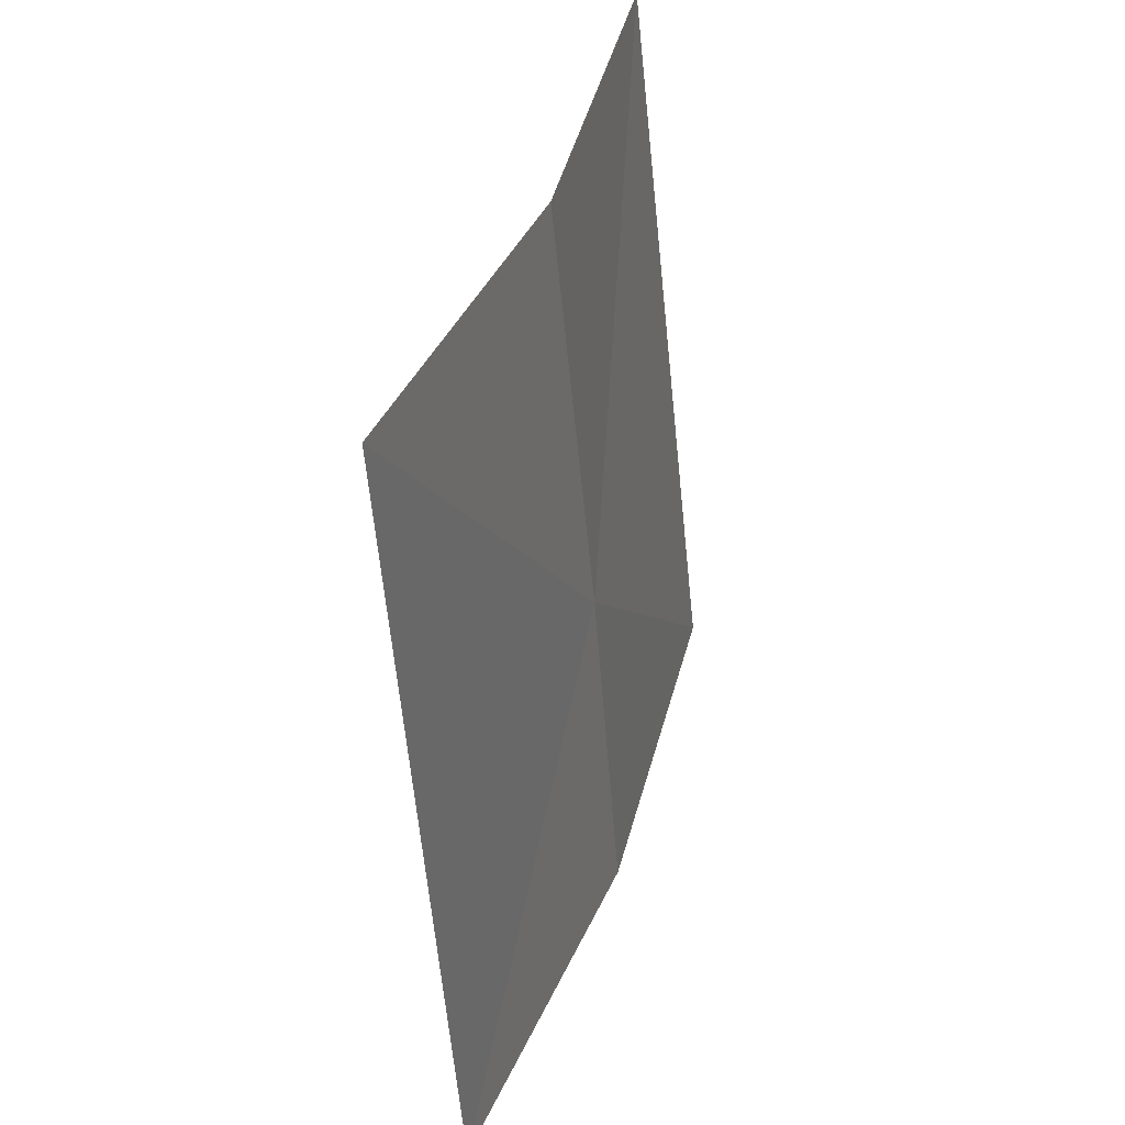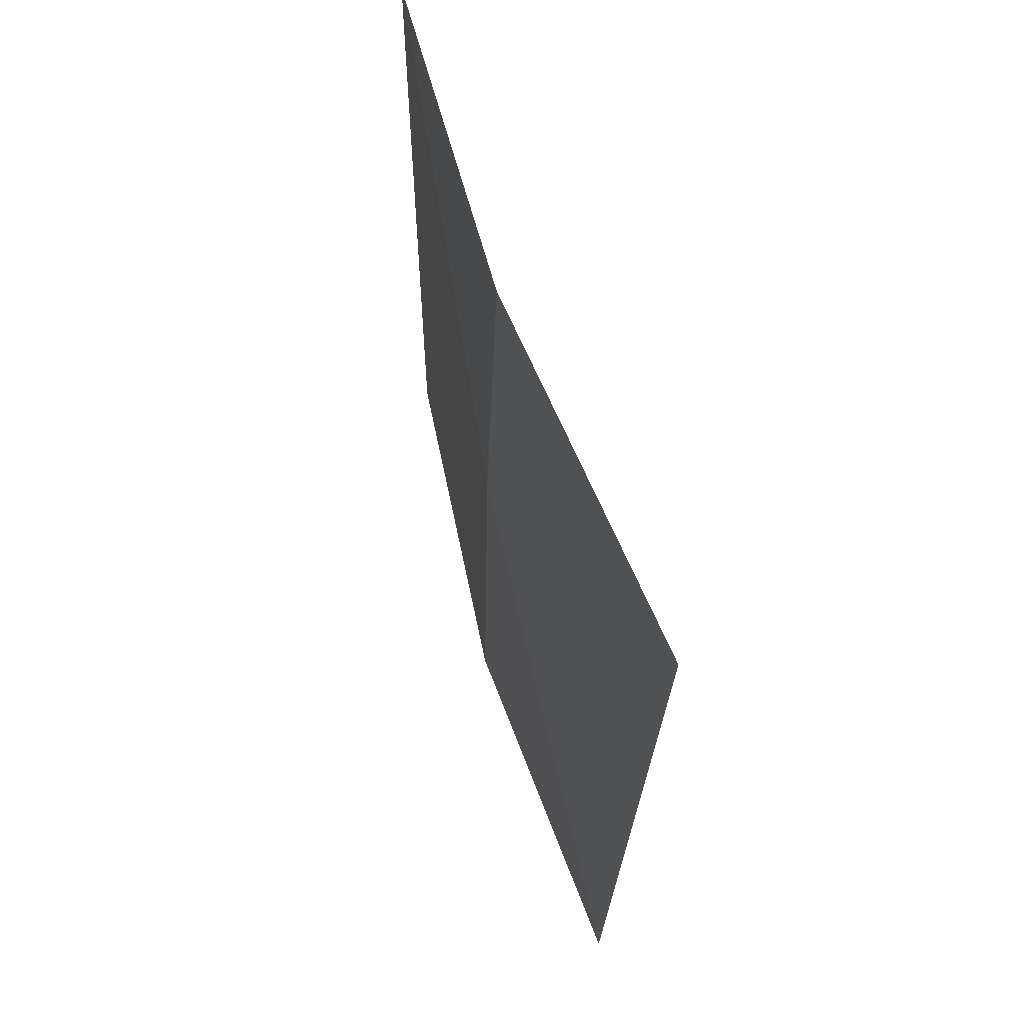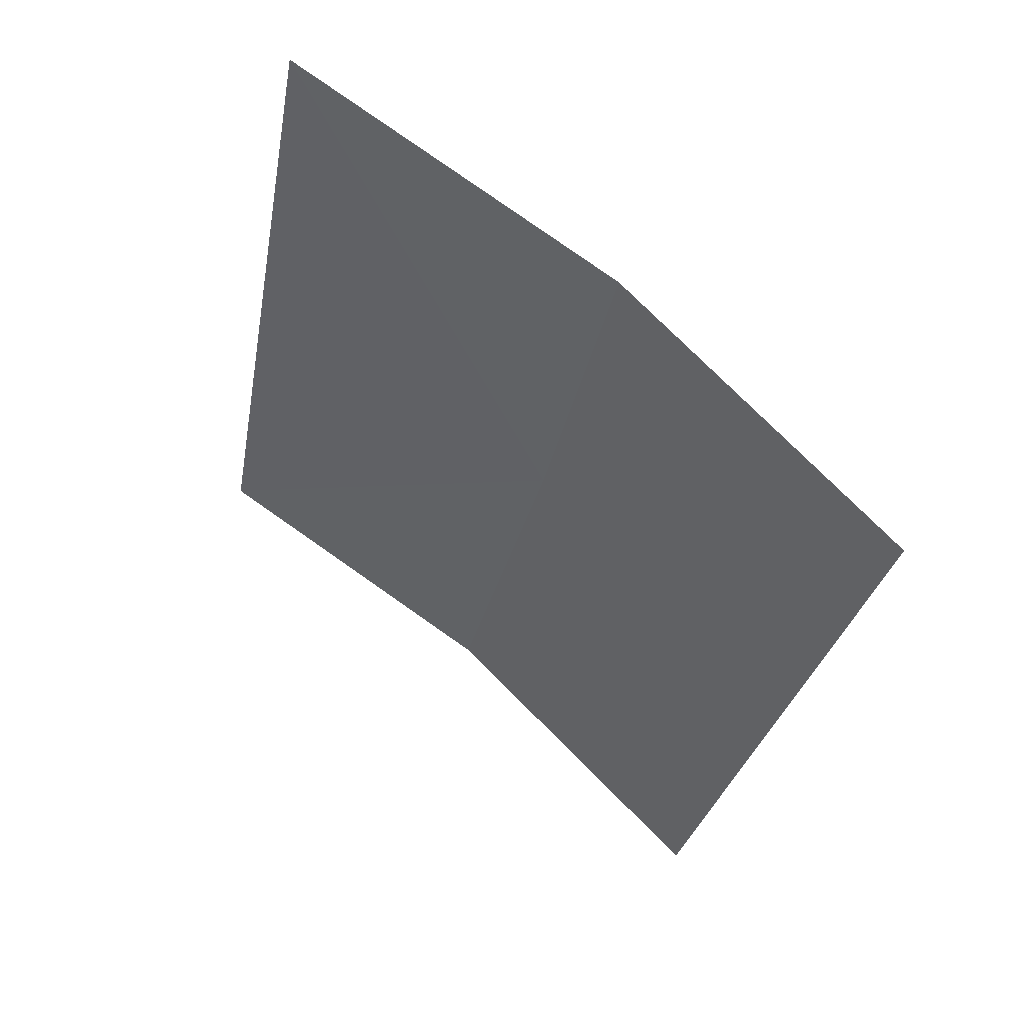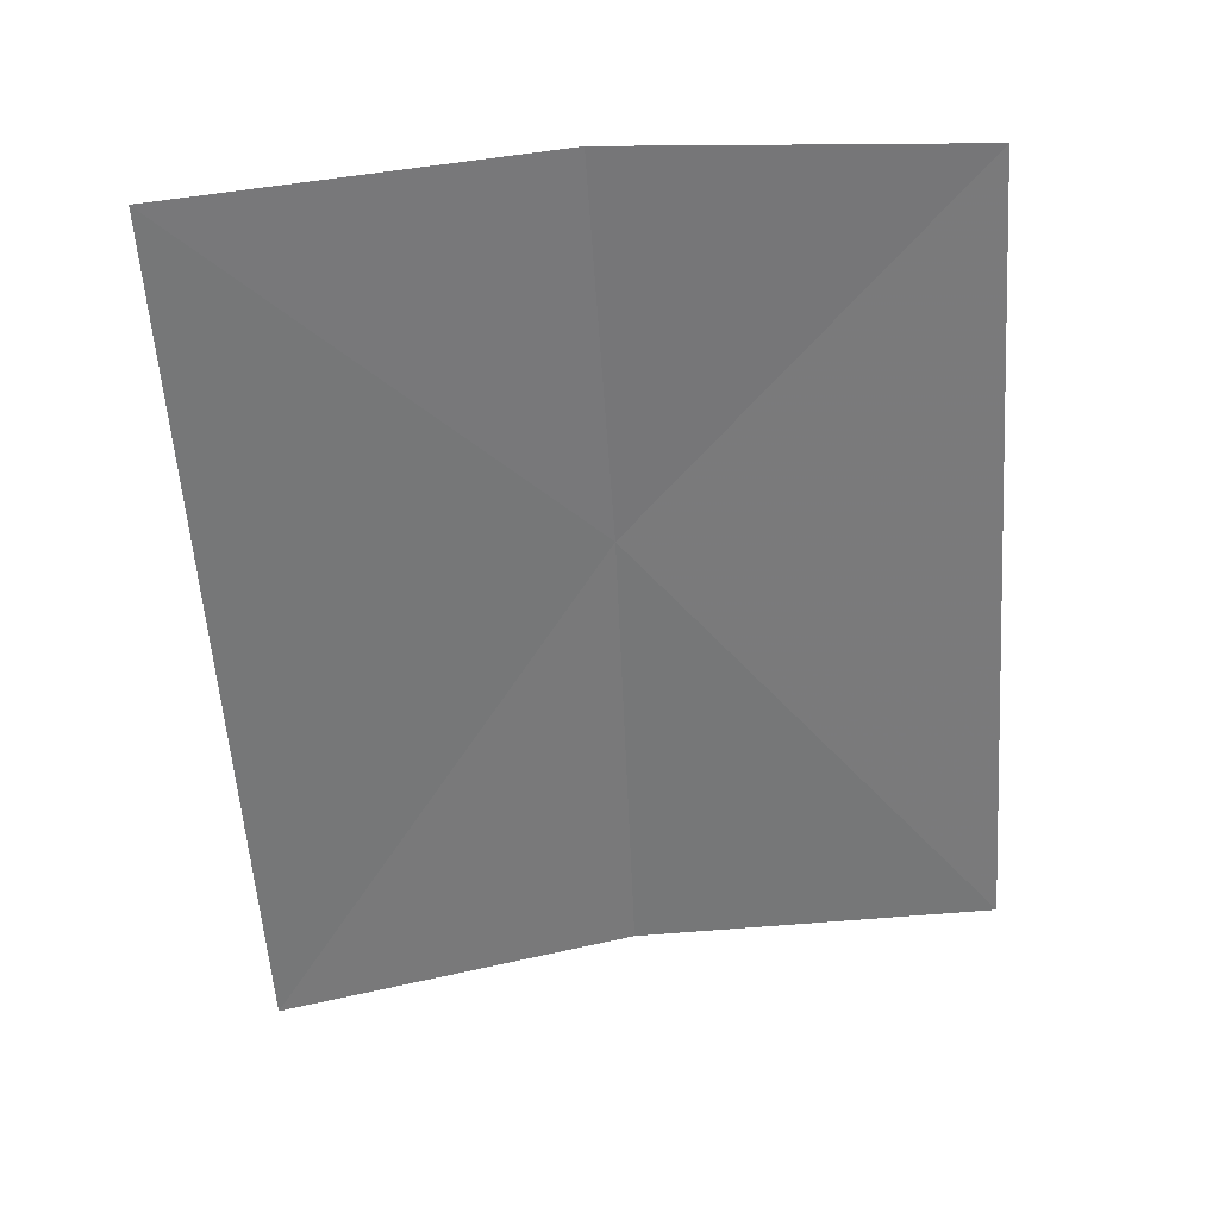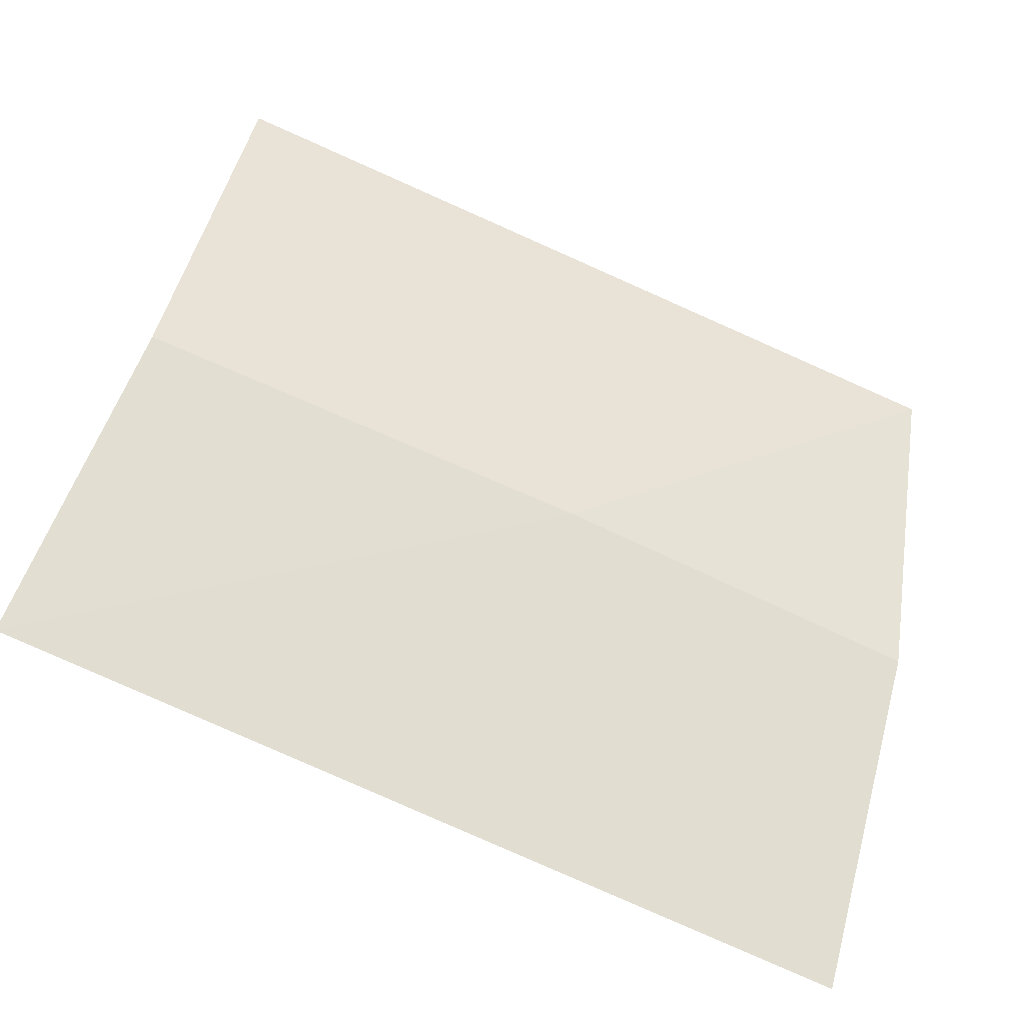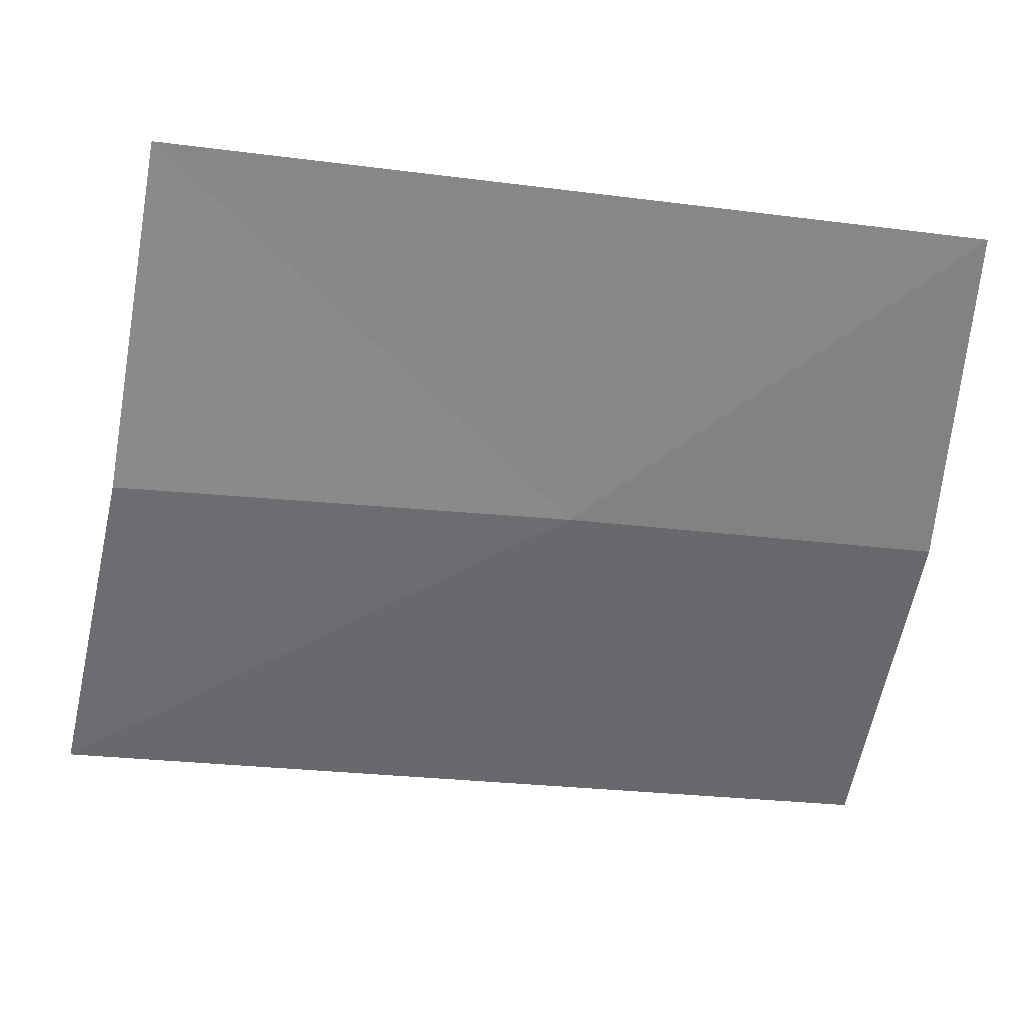
<metadata>
{"format":"obj","ext":"obj","renderer":"f3d","projection":"perspective","resolution":1024,"background":"white","views":[{"elev":-41.2,"azim":168.5,"up":"+Y"},{"elev":-32.2,"azim":-17.4,"up":"+Y"},{"elev":76.9,"azim":149.4,"up":"+Z"},{"elev":50.4,"azim":102.2,"up":"+Z"},{"elev":-50.4,"azim":-130.7,"up":"+Y"},{"elev":14.9,"azim":-113.5,"up":"+Y"}]}
</metadata>
<code>
v -644.9 -339.2 -80.51
v -644 -340.1 -82.02
v -644.5 -339 -81.94
v -644.7 -340.4 -79.31
v -645.2 -339.3 -79.32
v -644.8 -337.9 -81.84
v -645.5 -338.2 -79.35
f 1 3 2
f 1 4 5
f 1 6 3
f 1 5 7
f 1 2 4
f 1 7 6

</code>
